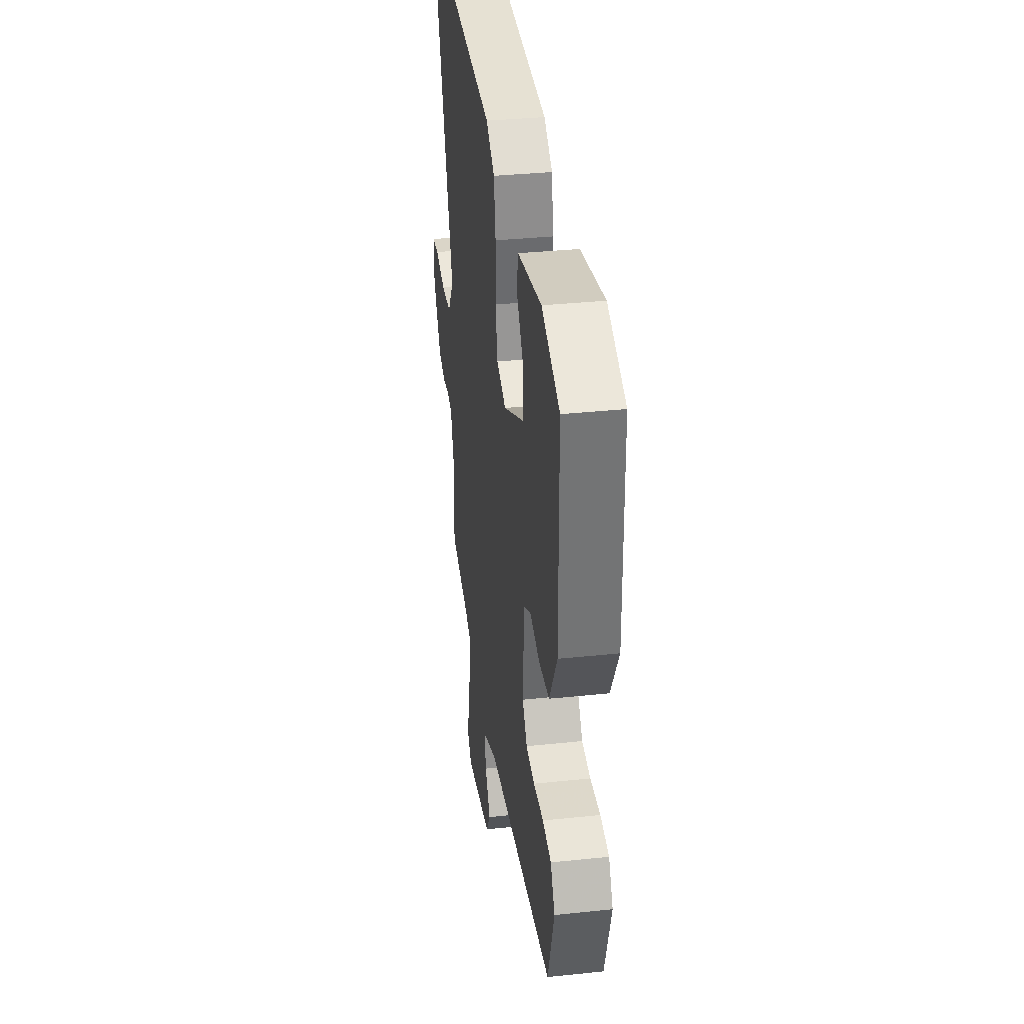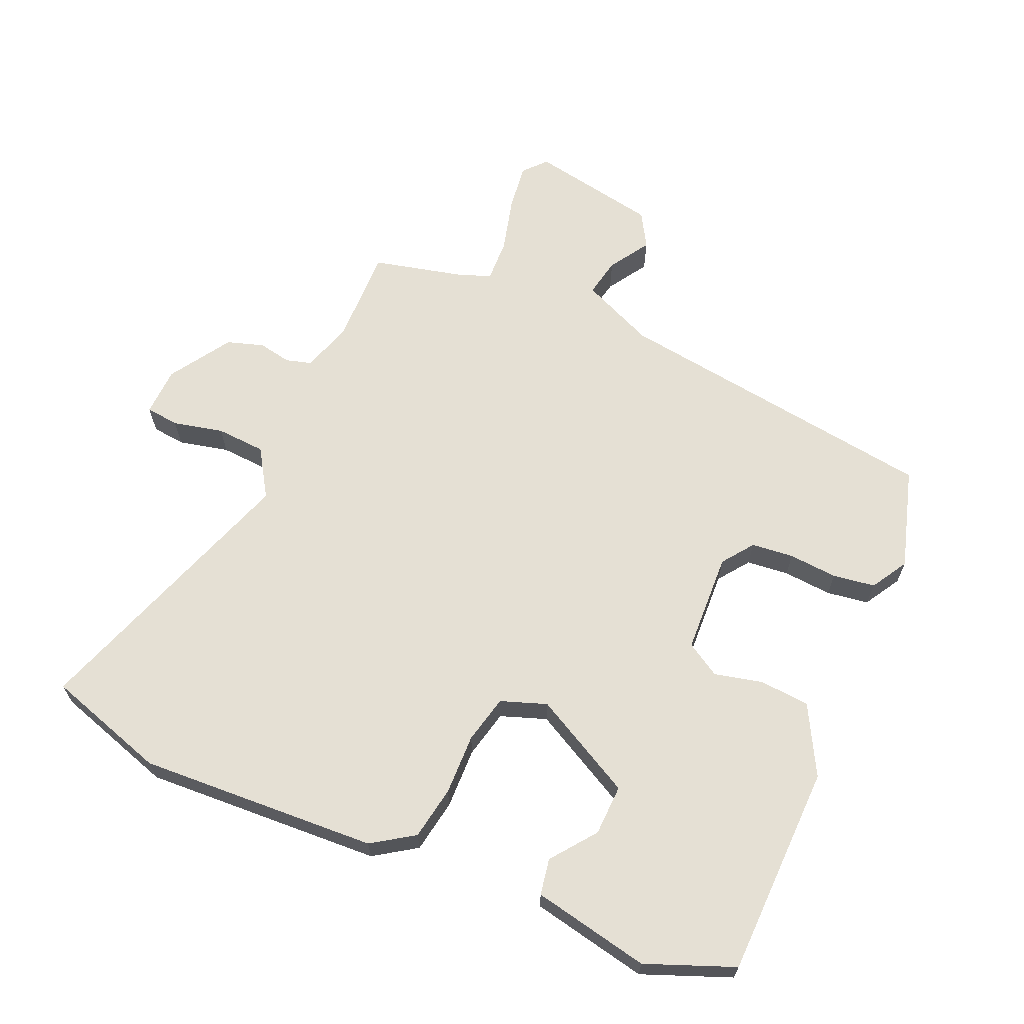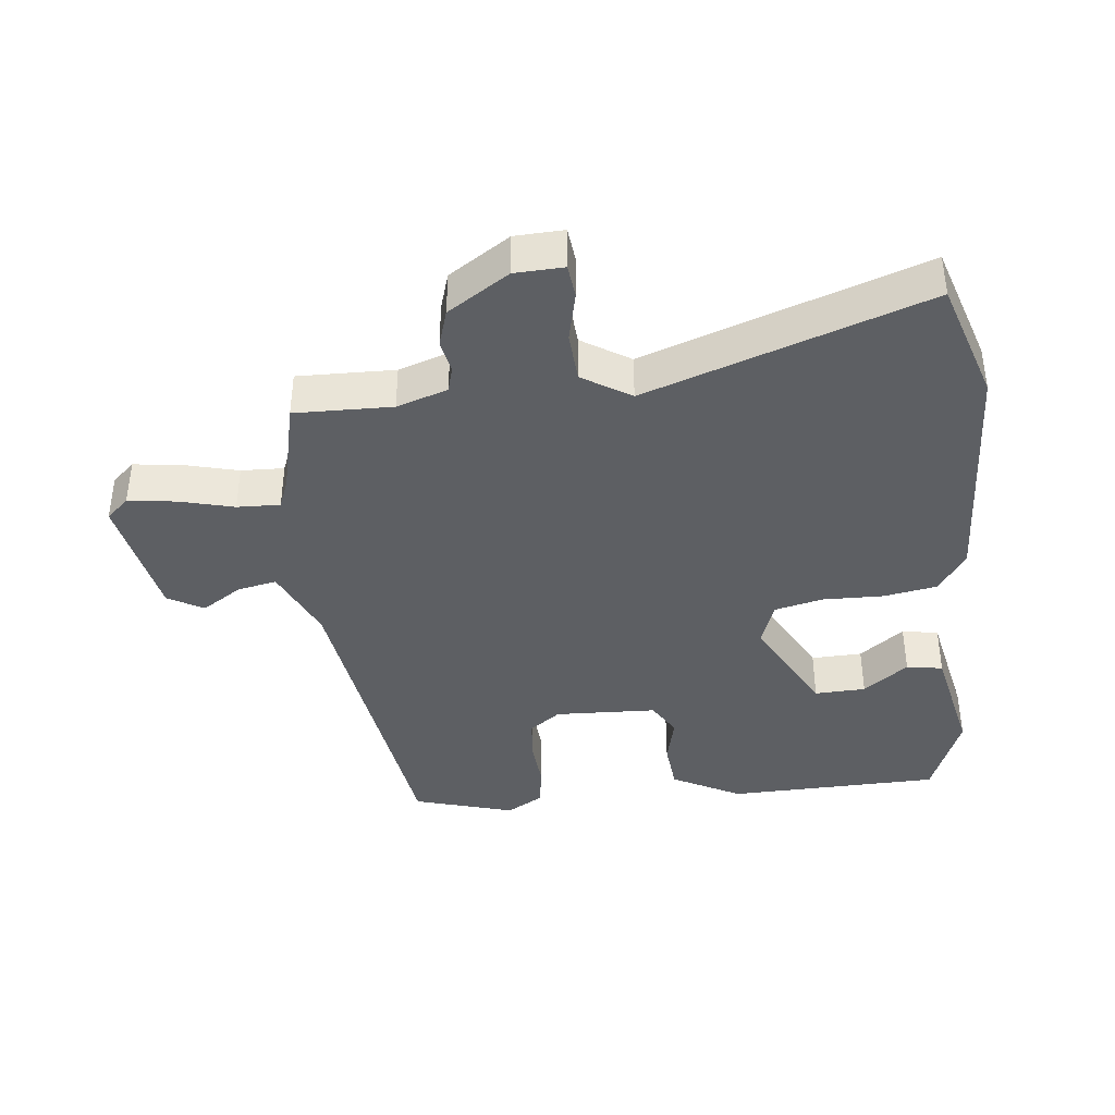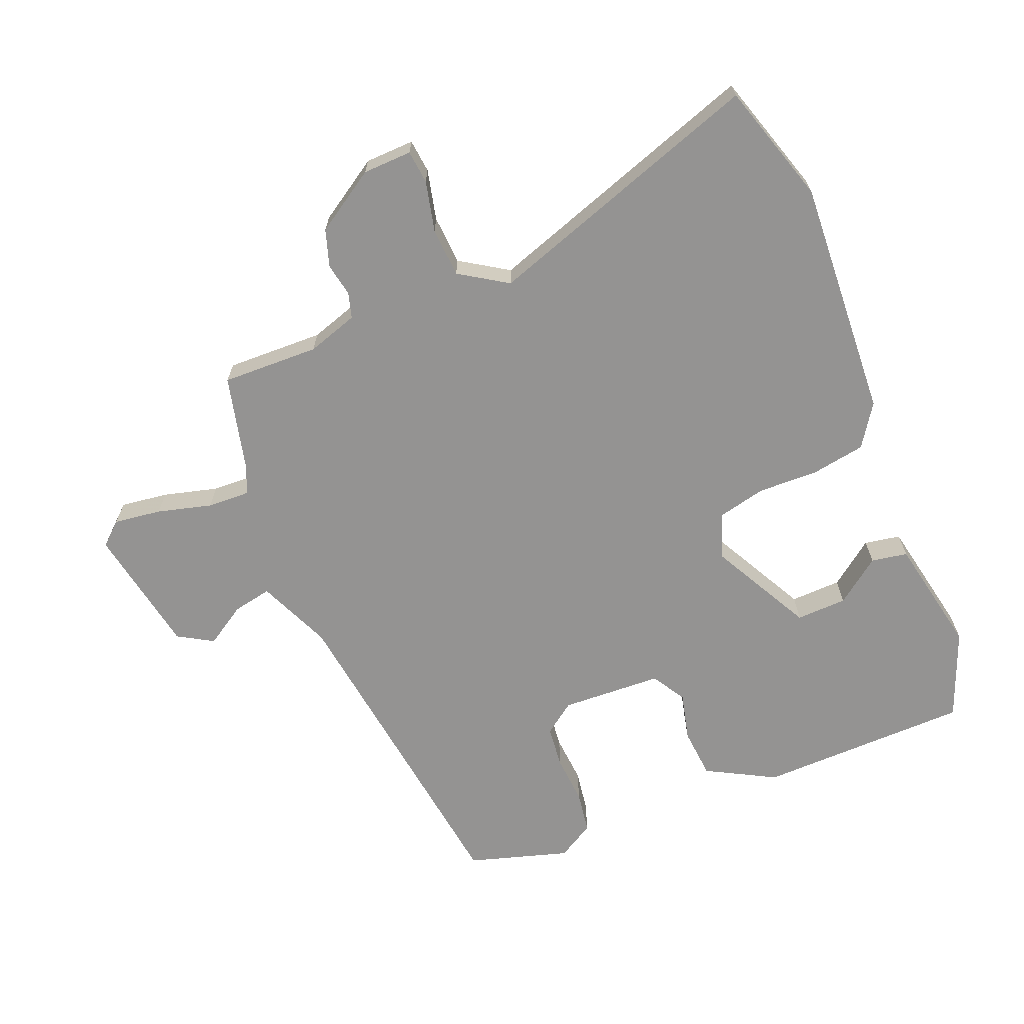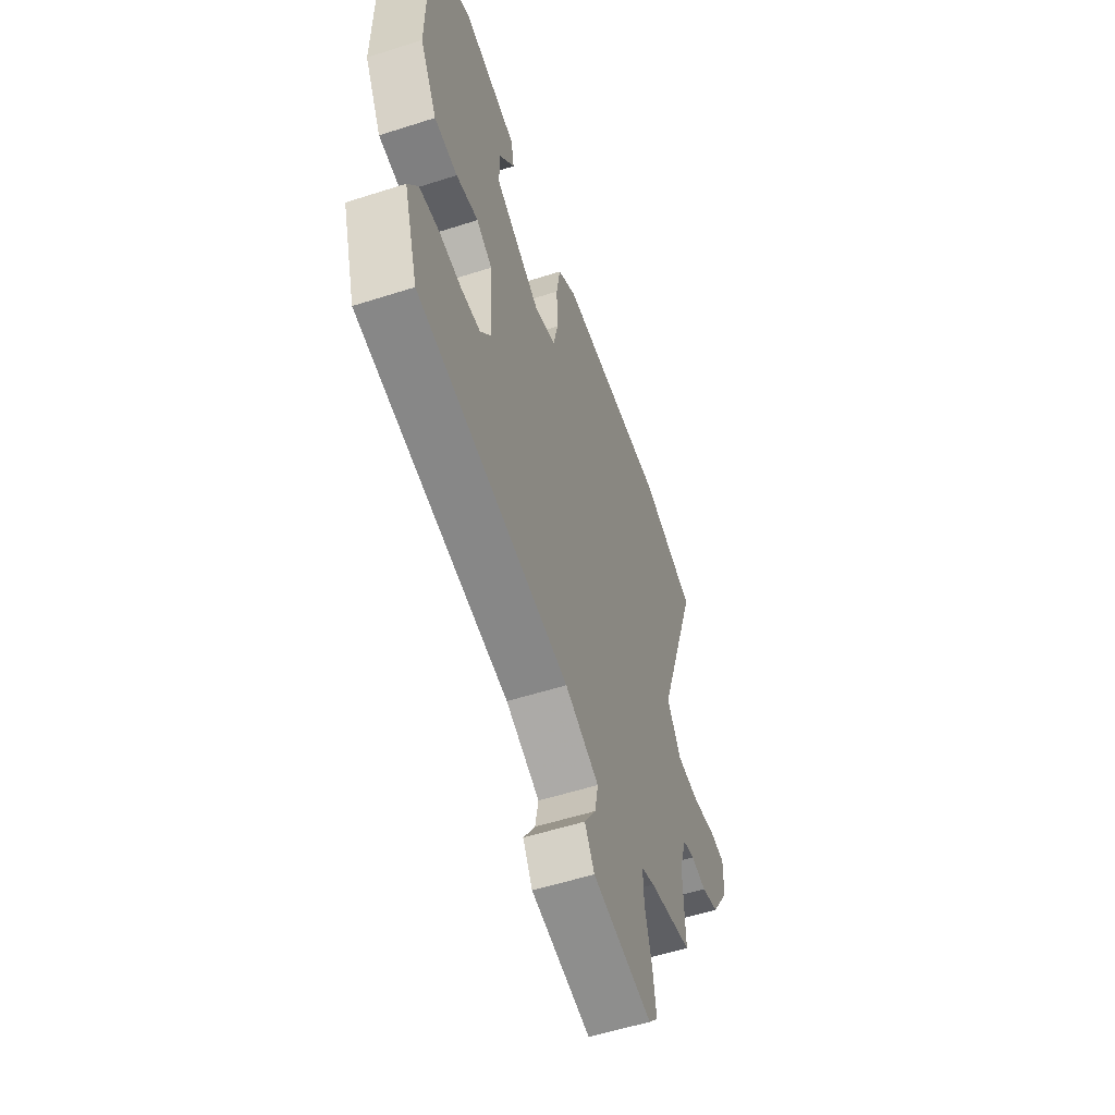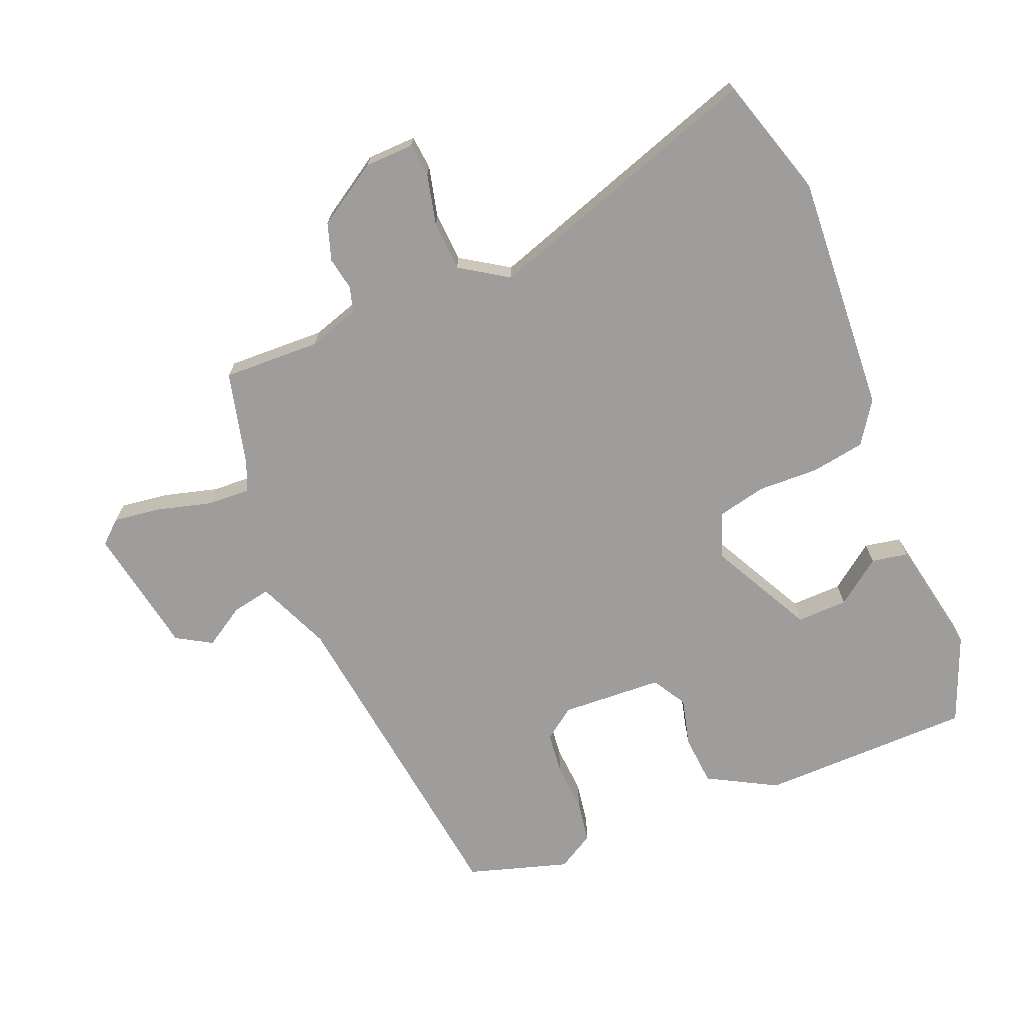
<metadata>
{"format":"obj","ext":"obj","renderer":"f3d","projection":"perspective","resolution":1024,"background":"white","views":[{"elev":35.1,"azim":82.0,"up":"+Z"},{"elev":65.2,"azim":24.0,"up":"+Y"},{"elev":-39.8,"azim":-83.0,"up":"+Y"},{"elev":-66.8,"azim":-67.5,"up":"+Y"},{"elev":-55.7,"azim":108.6,"up":"+Z"},{"elev":-70.5,"azim":-67.6,"up":"+Y"}]}
</metadata>
<code>
v 0.461 0.07 -0.405
v -0.031 0.07 -0.469
v -0.141 0.07 -0.516
v -0.13 0.07 -0.574
v -0.092 0.07 -0.635
v -0.123 0.07 -0.687
v -0.315 0.07 -0.721
v -0.345 0.07 -0.687
v -0.335 0.07 -0.616
v -0.313 0.07 -0.535
v -0.31 0.07 -0.471
v -0.354 0.07 -0.453
v -0.494 0.07 -0.418
v -0.489 0.07 -0.273
v -0.513 0.07 -0.197
v -0.551 0.07 -0.186
v -0.6 0.07 -0.195
v -0.655 0.07 -0.177
v -0.713 0.07 -0.085
v -0.715 0.07 -0.012
v -0.665 0.07 -0.007
v -0.59 0.07 -0.025
v -0.516 0.07 -0.021
v -0.47 0.07 0.05
v -0.609 0.07 0.467
v -0.429 0.07 0.522
v -0.072 0.07 0.5
v -0.01 0.07 0.458
v 0.003 0.07 0.378
v 0 0.07 0.287
v 0.016 0.07 0.215
v 0.084 0.07 0.19
v 0.236 0.07 0.269
v 0.234 0.07 0.345
v 0.184 0.07 0.412
v 0.194 0.07 0.466
v 0.369 0.07 0.5
v 0.5 0.07 0.447
v 0.504 0.07 0.13
v 0.448 0.07 0.028
v 0.373 0.07 0.022
v 0.301 0.07 0.04
v 0.25 0.07 0.01
v 0.242 0.07 -0.141
v 0.276 0.07 -0.188
v 0.339 0.07 -0.195
v 0.412 0.07 -0.19
v 0.475 0.07 -0.2
v 0.507 0.07 -0.255
v 0.461 0 -0.405
v -0.031 0 -0.469
v -0.141 0 -0.516
v -0.13 0 -0.574
v -0.092 0 -0.635
v -0.123 0 -0.687
v -0.315 0 -0.721
v -0.345 0 -0.687
v -0.335 0 -0.616
v -0.313 0 -0.535
v -0.31 0 -0.471
v -0.354 0 -0.453
v -0.494 0 -0.418
v -0.489 0 -0.273
v -0.513 0 -0.197
v -0.551 0 -0.186
v -0.6 0 -0.195
v -0.655 0 -0.177
v -0.713 0 -0.085
v -0.715 0 -0.012
v -0.665 0 -0.007
v -0.59 0 -0.025
v -0.516 0 -0.021
v -0.47 0 0.05
v -0.609 0 0.467
v -0.429 0 0.522
v -0.072 0 0.5
v -0.01 0 0.458
v 0.003 0 0.378
v 0 0 0.287
v 0.016 0 0.215
v 0.084 0 0.19
v 0.236 0 0.269
v 0.234 0 0.345
v 0.184 0 0.412
v 0.194 0 0.466
v 0.369 0 0.5
v 0.5 0 0.447
v 0.504 0 0.13
v 0.448 0 0.028
v 0.373 0 0.022
v 0.301 0 0.04
v 0.25 0 0.01
v 0.242 0 -0.141
v 0.276 0 -0.188
v 0.339 0 -0.195
v 0.412 0 -0.19
v 0.475 0 -0.2
v 0.507 0 -0.255
f 49 1 2
f 48 49 2
f 47 48 2
f 46 47 2
f 45 46 2 3
f 44 45 3
f 43 44 3
f 40 41 42
f 39 40 42
f 38 39 42
f 37 38 42
f 37 42 43
f 34 35 36 37
f 33 34 37 43
f 32 33 43 3
f 28 29 30
f 27 28 30
f 26 27 30
f 25 26 30
f 24 25 30
f 23 24 30 31
f 20 21 22
f 19 20 22
f 18 19 22
f 17 18 22
f 16 17 22
f 15 16 22 23
f 31 32 3
f 23 31 3
f 15 23 3
f 14 15 3
f 8 9 10
f 7 8 10
f 6 7 10
f 5 6 10
f 4 5 10
f 4 10 11
f 3 4 11
f 14 3 11 12
f 12 13 14
f 51 50 98
f 51 98 97
f 51 97 96
f 51 96 95
f 52 51 95 94
f 52 94 93
f 52 93 92
f 91 90 89
f 91 89 88
f 91 88 87
f 91 87 86
f 92 91 86
f 86 85 84 83
f 92 86 83 82
f 52 92 82 81
f 79 78 77
f 79 77 76
f 79 76 75
f 79 75 74
f 79 74 73
f 80 79 73 72
f 71 70 69
f 71 69 68
f 71 68 67
f 71 67 66
f 71 66 65
f 72 71 65 64
f 52 81 80
f 52 80 72
f 52 72 64
f 52 64 63
f 59 58 57
f 59 57 56
f 59 56 55
f 59 55 54
f 59 54 53
f 60 59 53
f 60 53 52
f 61 60 52 63
f 63 62 61
f 1 50 51 2
f 2 51 52 3
f 3 52 53 4
f 4 53 54 5
f 5 54 55 6
f 6 55 56 7
f 7 56 57 8
f 8 57 58 9
f 9 58 59 10
f 10 59 60 11
f 11 60 61 12
f 12 61 62 13
f 13 62 63 14
f 14 63 64 15
f 15 64 65 16
f 16 65 66 17
f 17 66 67 18
f 18 67 68 19
f 19 68 69 20
f 20 69 70 21
f 21 70 71 22
f 22 71 72 23
f 23 72 73 24
f 24 73 74 25
f 25 74 75 26
f 26 75 76 27
f 27 76 77 28
f 28 77 78 29
f 29 78 79 30
f 30 79 80 31
f 31 80 81 32
f 32 81 82 33
f 33 82 83 34
f 34 83 84 35
f 35 84 85 36
f 36 85 86 37
f 37 86 87 38
f 38 87 88 39
f 39 88 89 40
f 40 89 90 41
f 41 90 91 42
f 42 91 92 43
f 43 92 93 44
f 44 93 94 45
f 45 94 95 46
f 46 95 96 47
f 47 96 97 48
f 48 97 98 49
f 49 98 50 1

</code>
